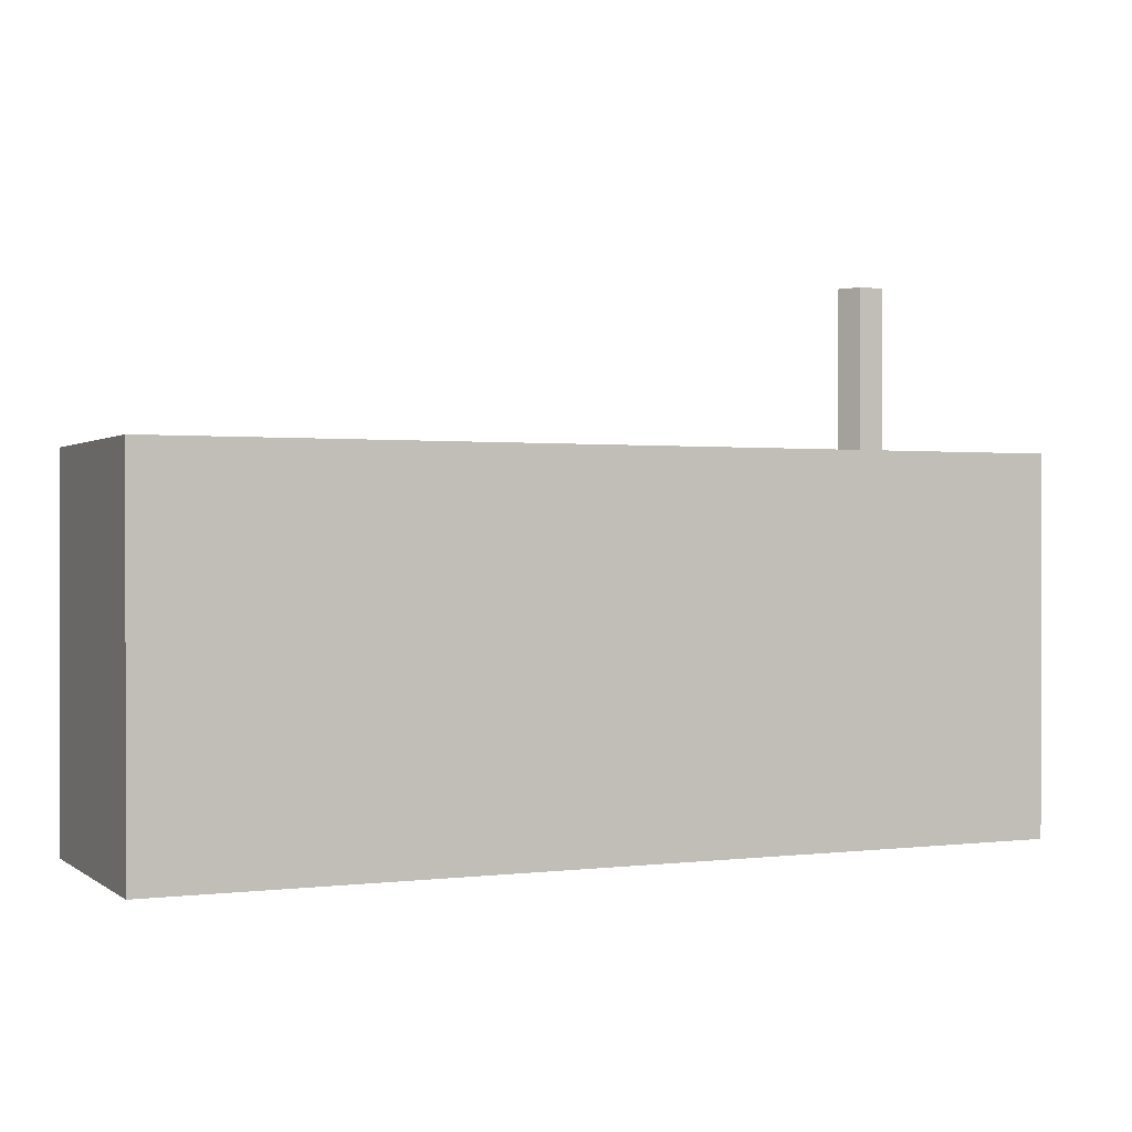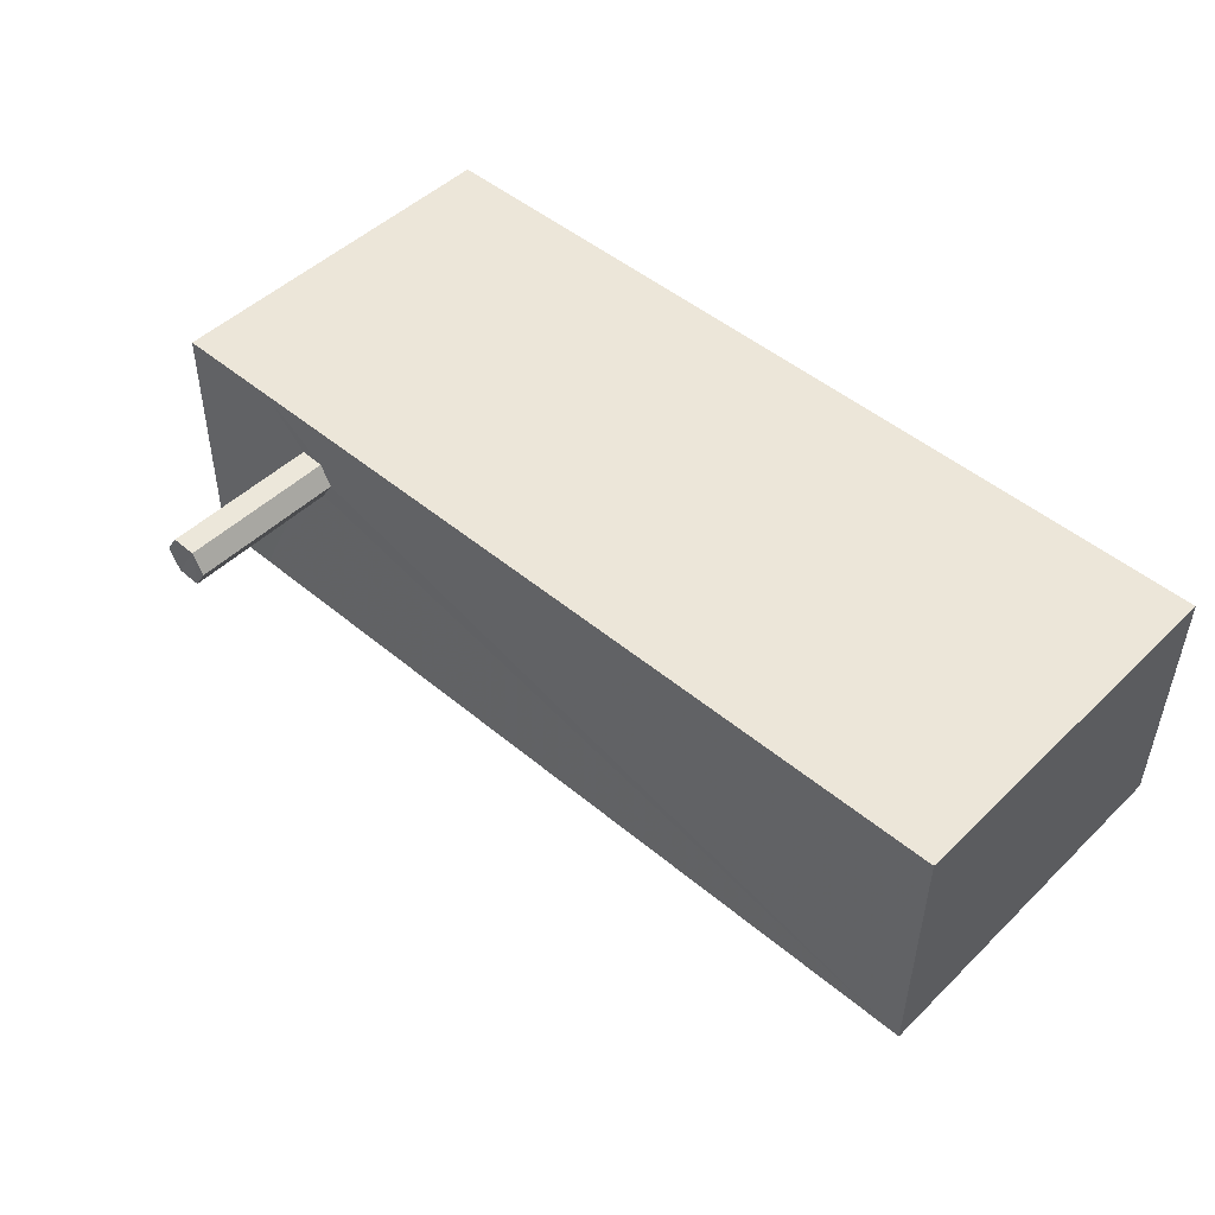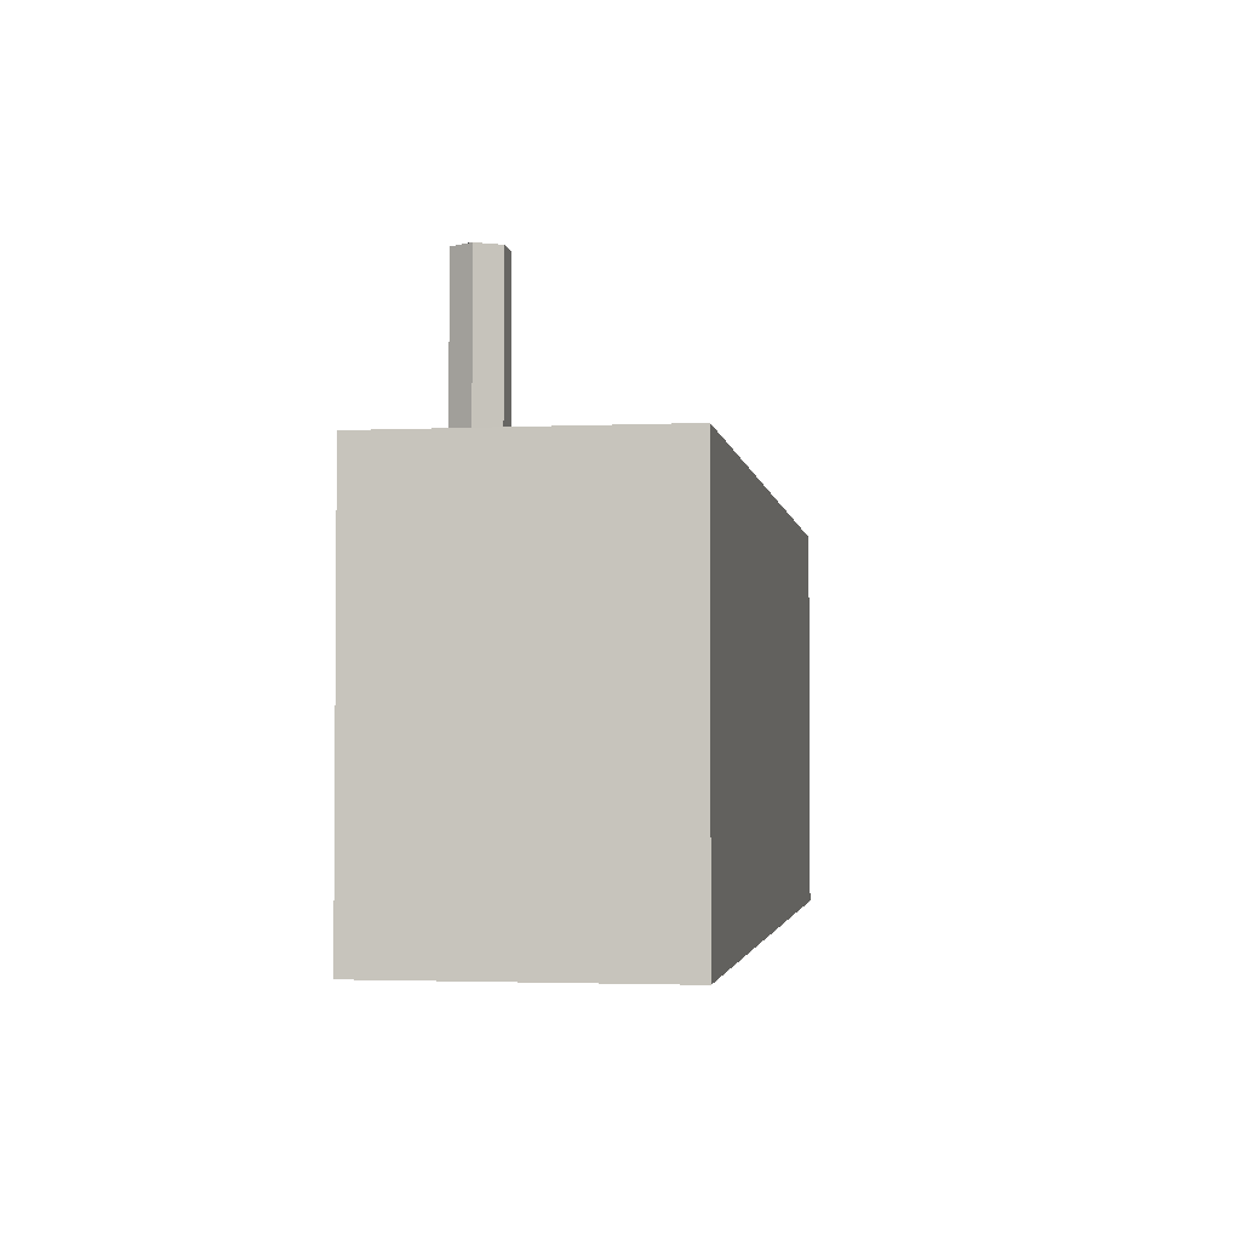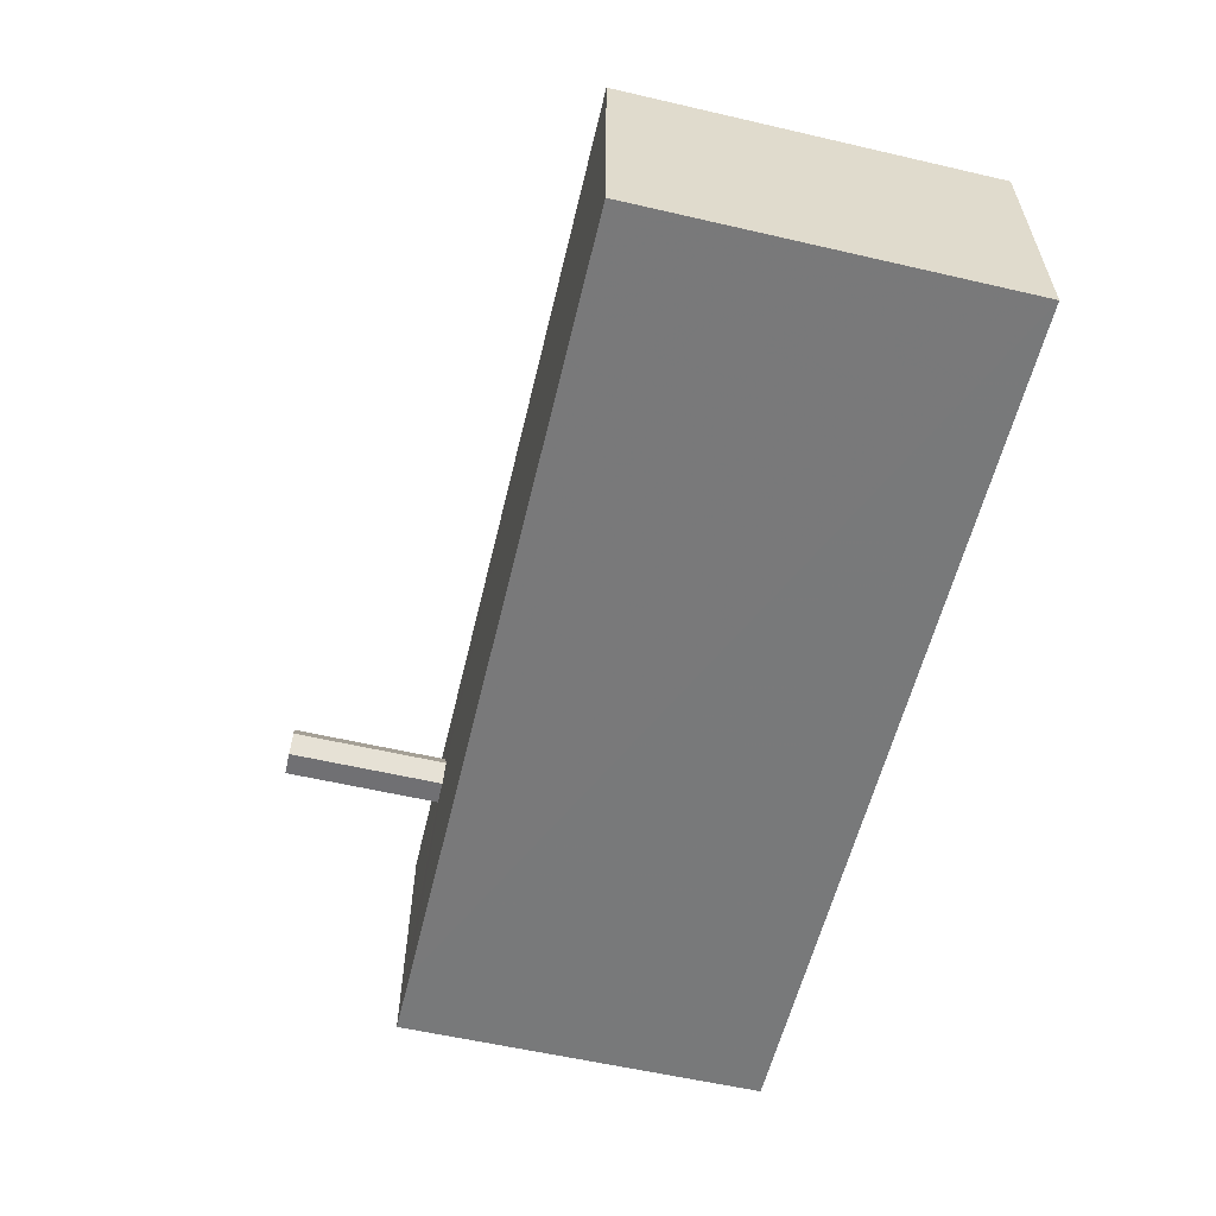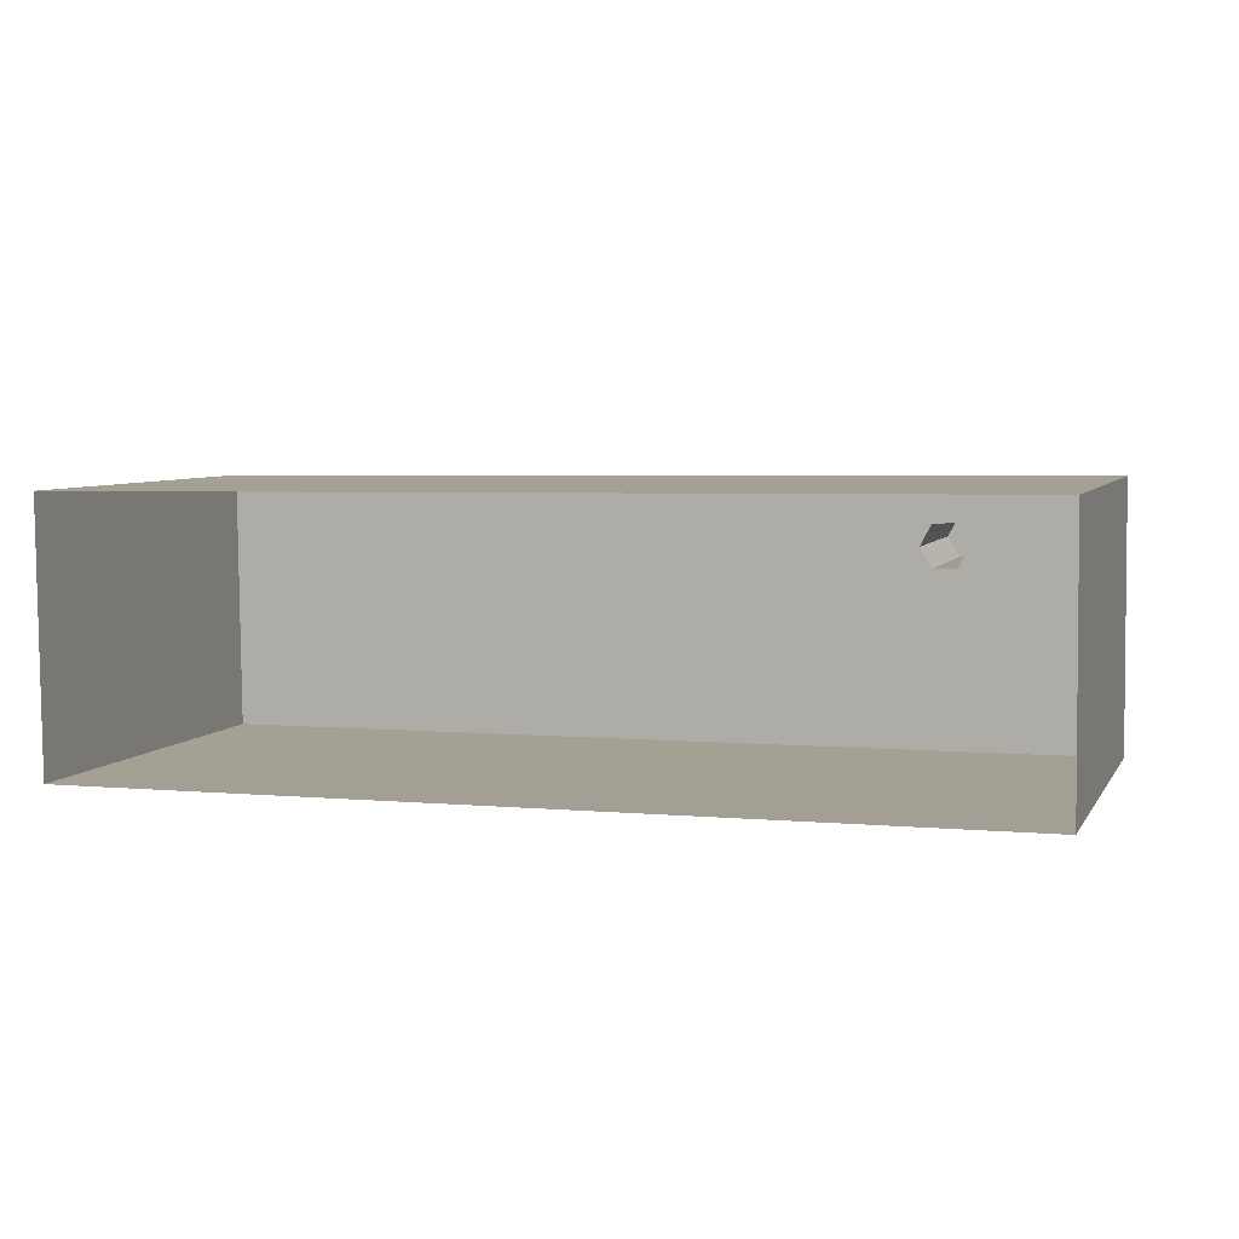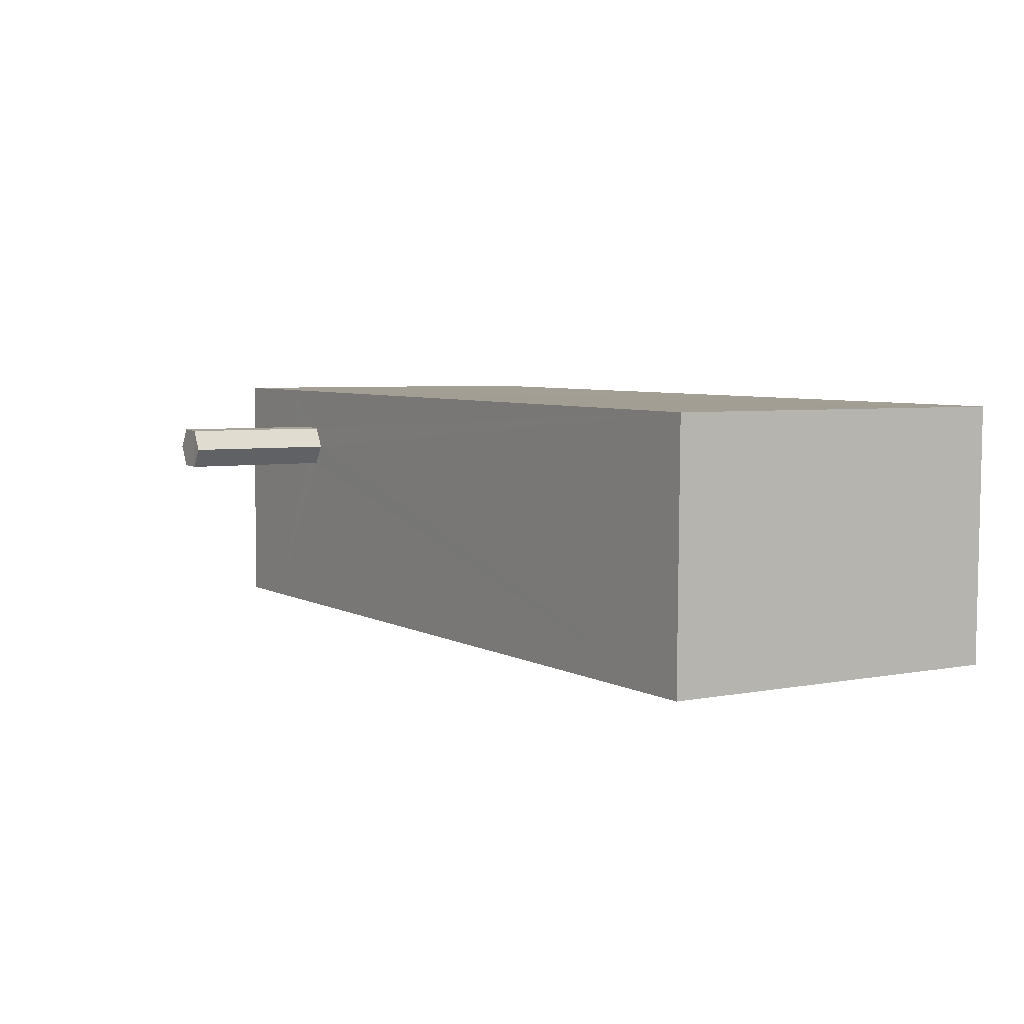
<metadata>
{"format":"obj","ext":"obj","renderer":"f3d","projection":"perspective","resolution":1024,"background":"white","views":[{"elev":0.5,"azim":154.9,"up":"+Z"},{"elev":47.9,"azim":42.8,"up":"+Y"},{"elev":-3.0,"azim":-82.0,"up":"+Z"},{"elev":-58.4,"azim":76.6,"up":"+Y"},{"elev":5.9,"azim":-162.0,"up":"+Y"},{"elev":4.7,"azim":57.7,"up":"+Y"}]}
</metadata>
<code>
v -3.74e+05 -1.041e+05 24.58
v -3.74e+05 -1.041e+05 24.58
v -3.739e+05 -1.041e+05 24.58
v -3.739e+05 -1.041e+05 24.58
v -3.74e+05 -1.041e+05 40.59
v -3.739e+05 -1.041e+05 40.59
v -3.739e+05 -1.041e+05 40.59
v -3.74e+05 -1.041e+05 40.59
v -3.74e+05 -1.041e+05 40.59
v -3.74e+05 -1.041e+05 40.59
v -3.74e+05 -1.041e+05 40.59
v -3.74e+05 -1.041e+05 40.59
v -3.74e+05 -1.041e+05 40.59
v -3.74e+05 -1.041e+05 40.59
v -3.74e+05 -1.041e+05 40.59
v -3.74e+05 -1.041e+05 40.59
v -3.74e+05 -1.041e+05 47.33
v -3.74e+05 -1.041e+05 47.33
v -3.74e+05 -1.041e+05 47.33
v -3.74e+05 -1.041e+05 47.33
v -3.74e+05 -1.041e+05 47.33
v -3.74e+05 -1.041e+05 47.33
f 1 2 3
f 4 1 3
f 5 6 7
f 8 9 6
f 10 11 9
f 12 13 11
f 14 15 7
f 12 14 13
f 5 7 15
f 5 8 6
f 8 10 9
f 10 12 11
f 14 16 15
f 12 16 14
f 17 18 19
f 18 20 21
f 19 18 21
f 20 22 21
f 4 9 1
f 1 9 11
f 6 9 4
f 16 22 20
f 16 12 22
f 5 17 19
f 8 5 19
f 15 20 18
f 15 16 20
f 8 19 21
f 10 8 21
f 7 4 3
f 7 6 4
f 5 18 17
f 5 15 18
f 10 21 22
f 12 10 22
f 2 14 3
f 3 14 7
f 13 14 2
f 13 2 1
f 11 13 1

</code>
